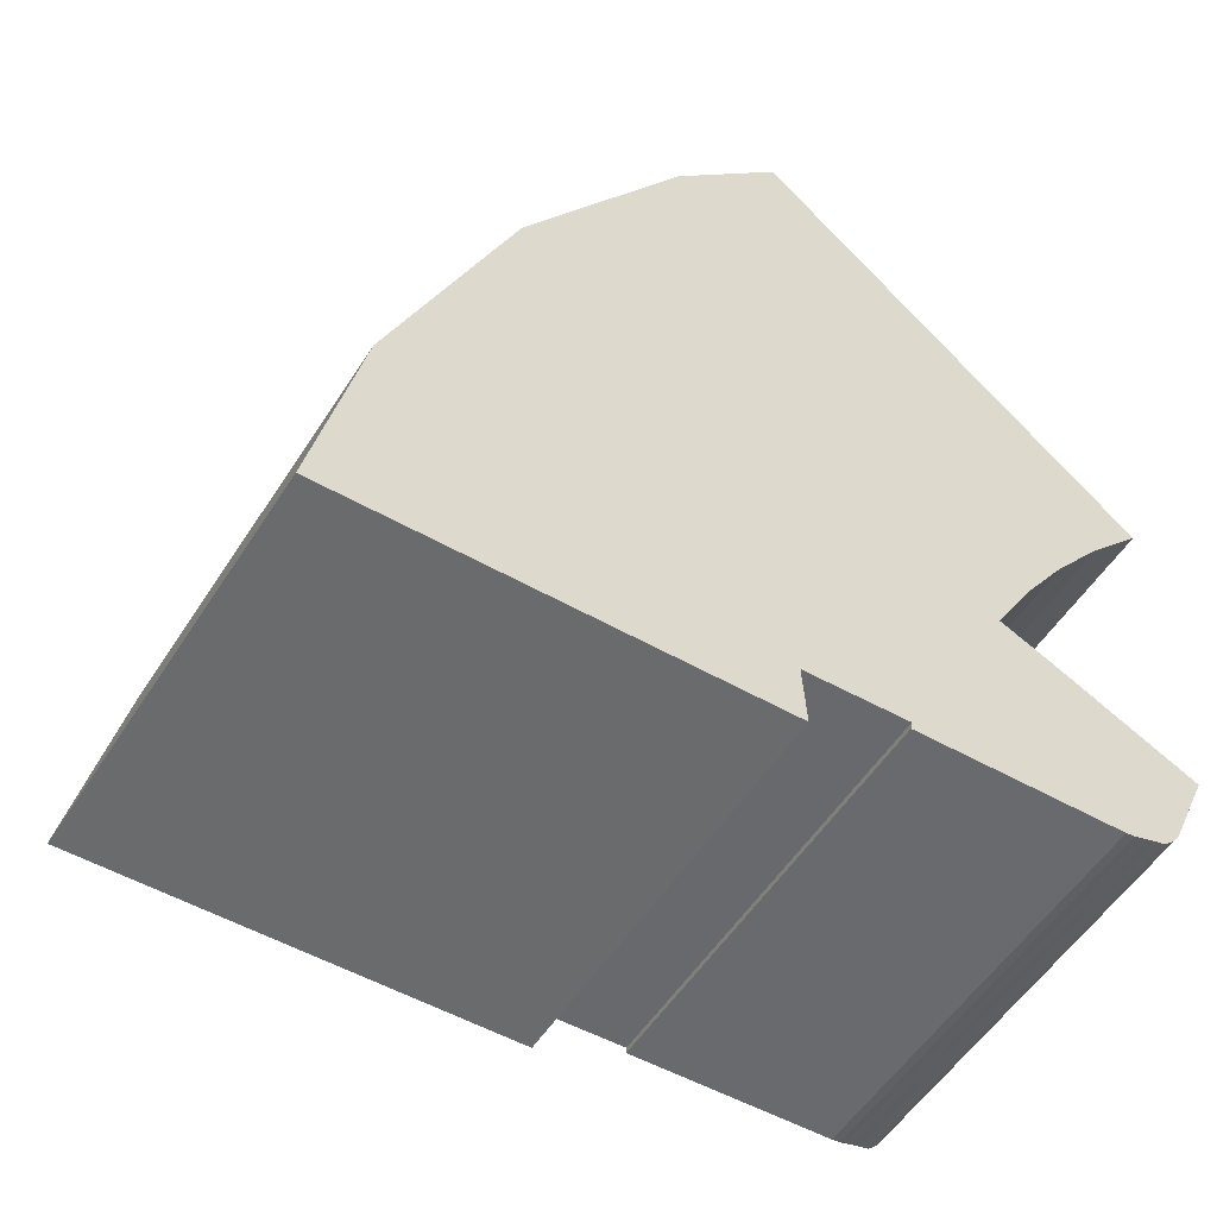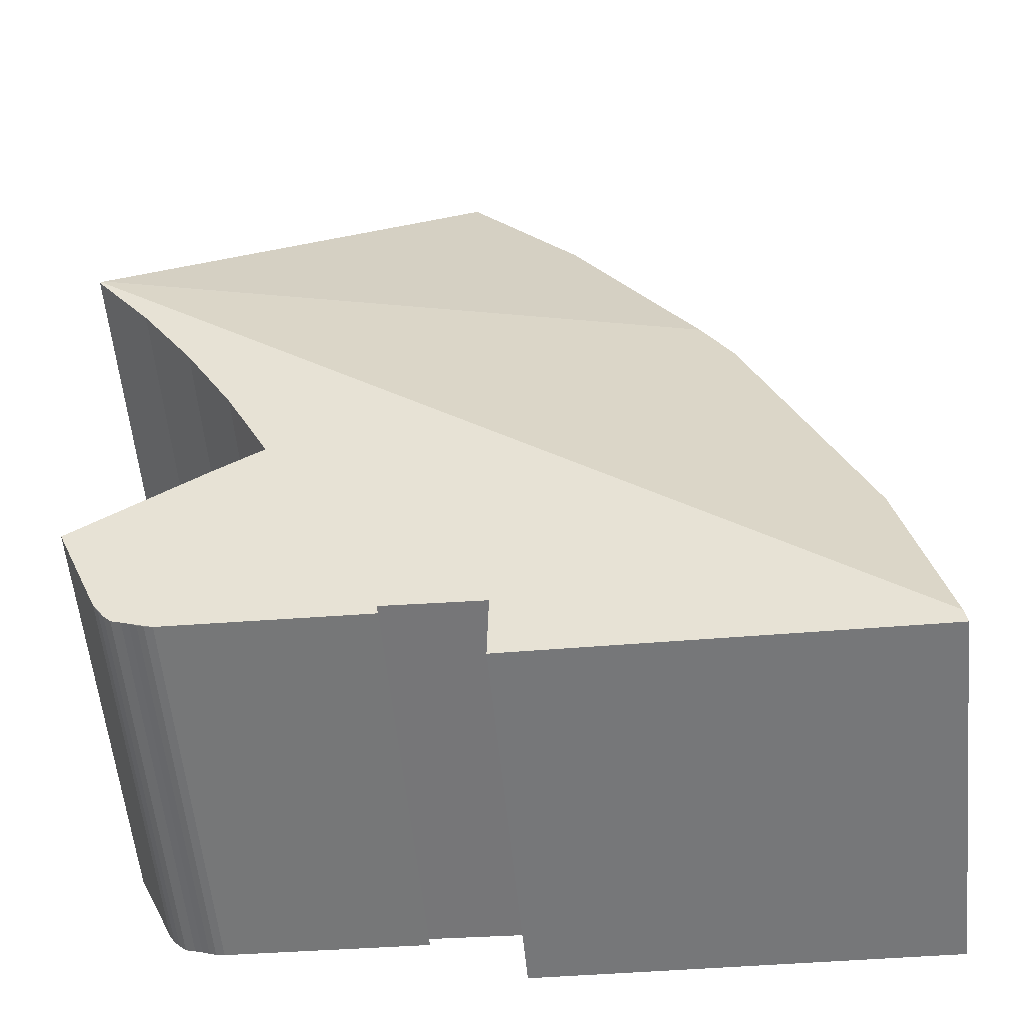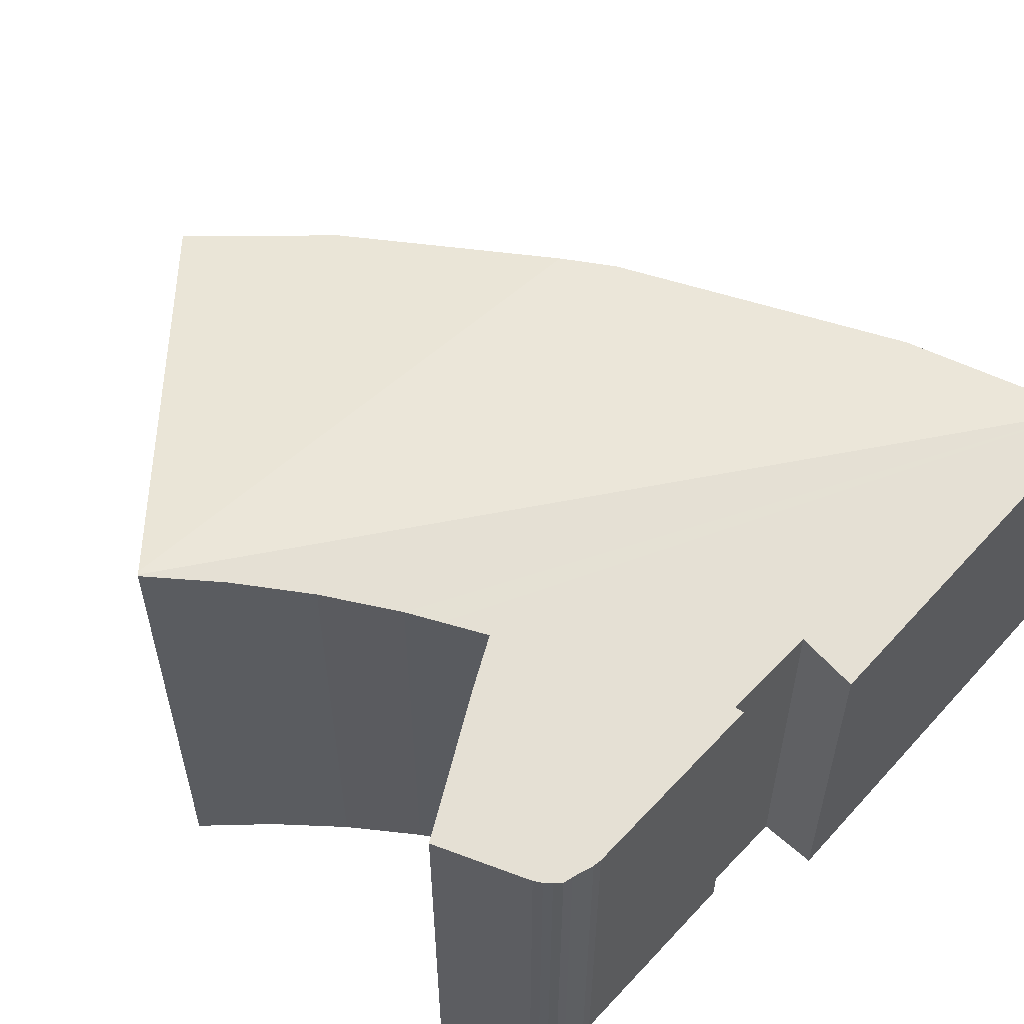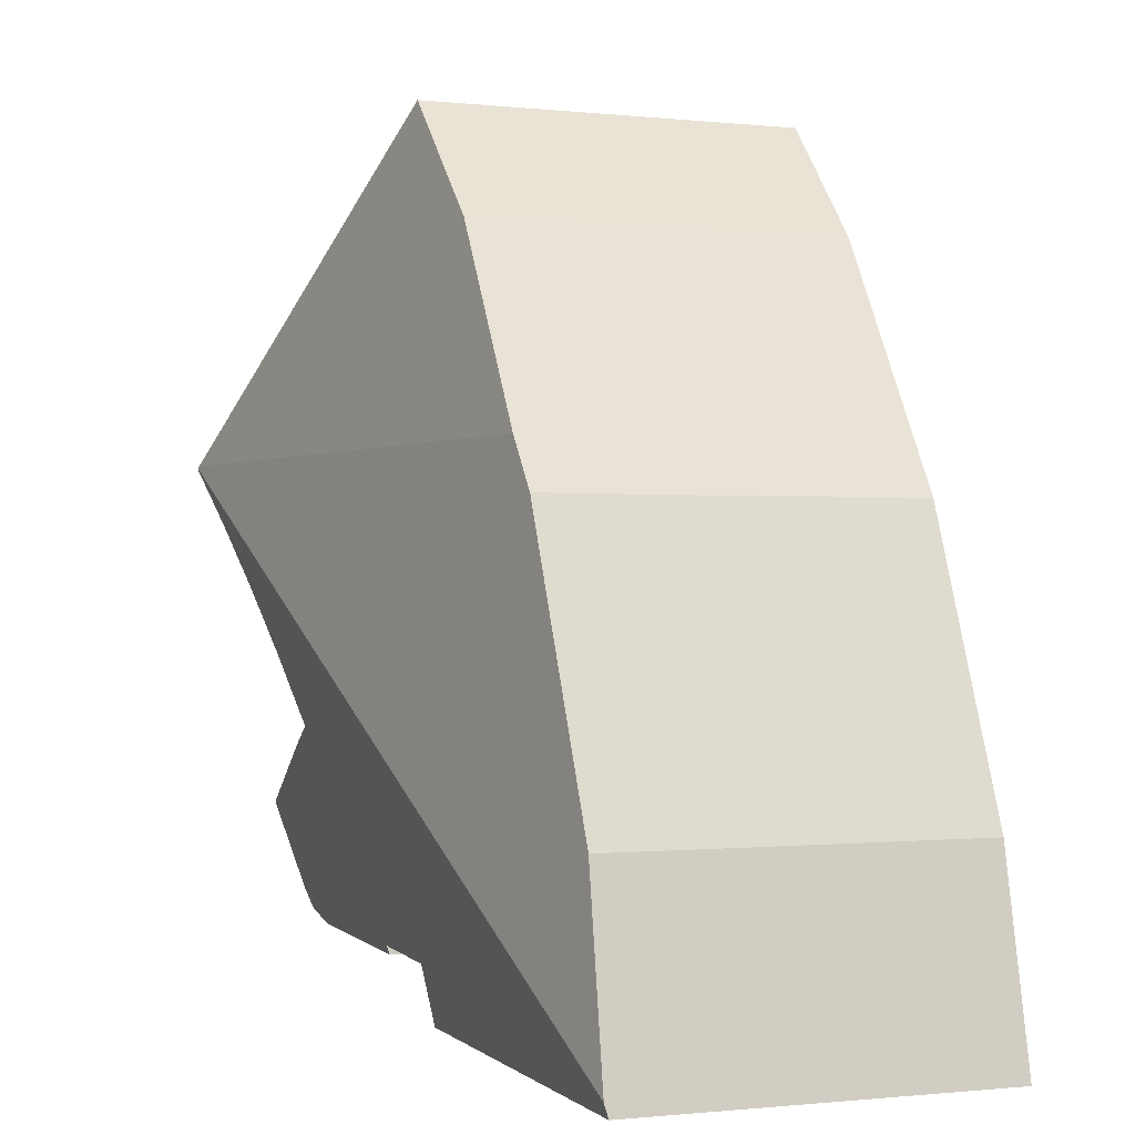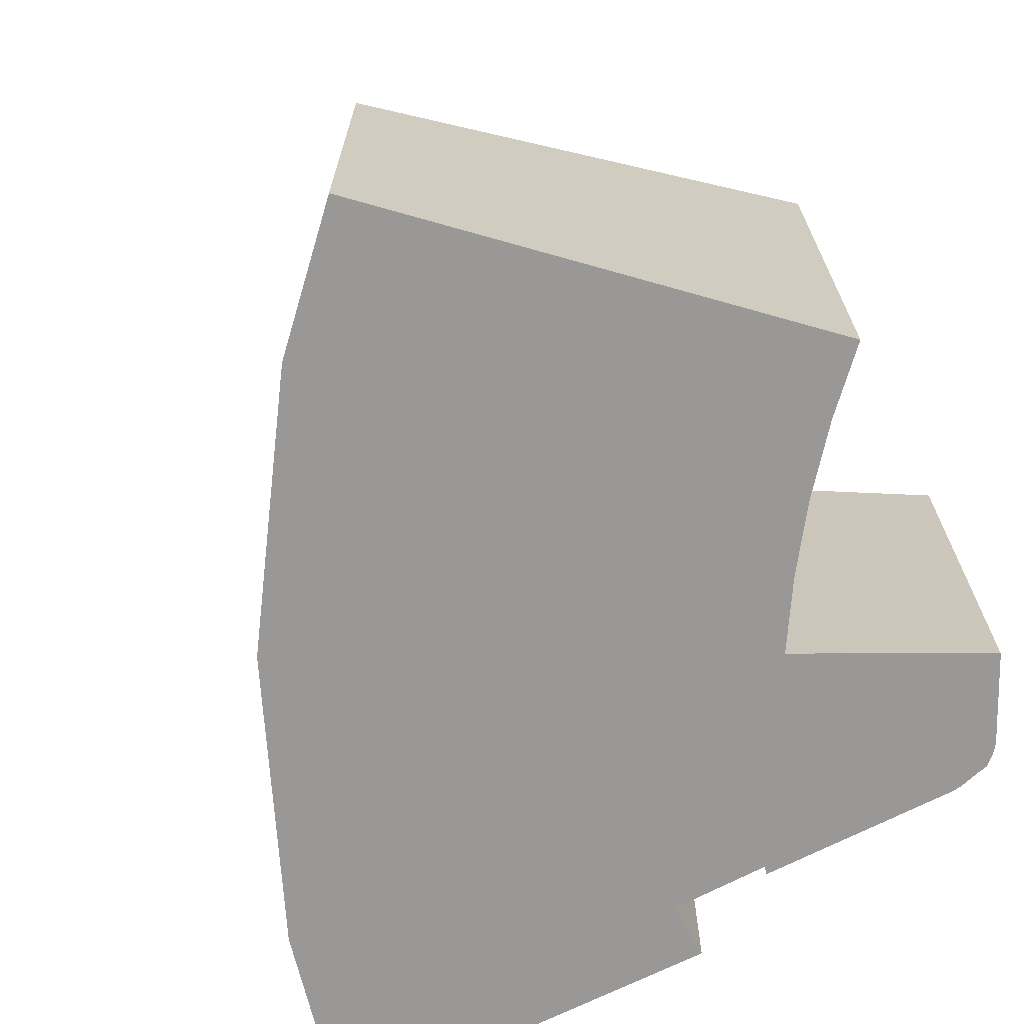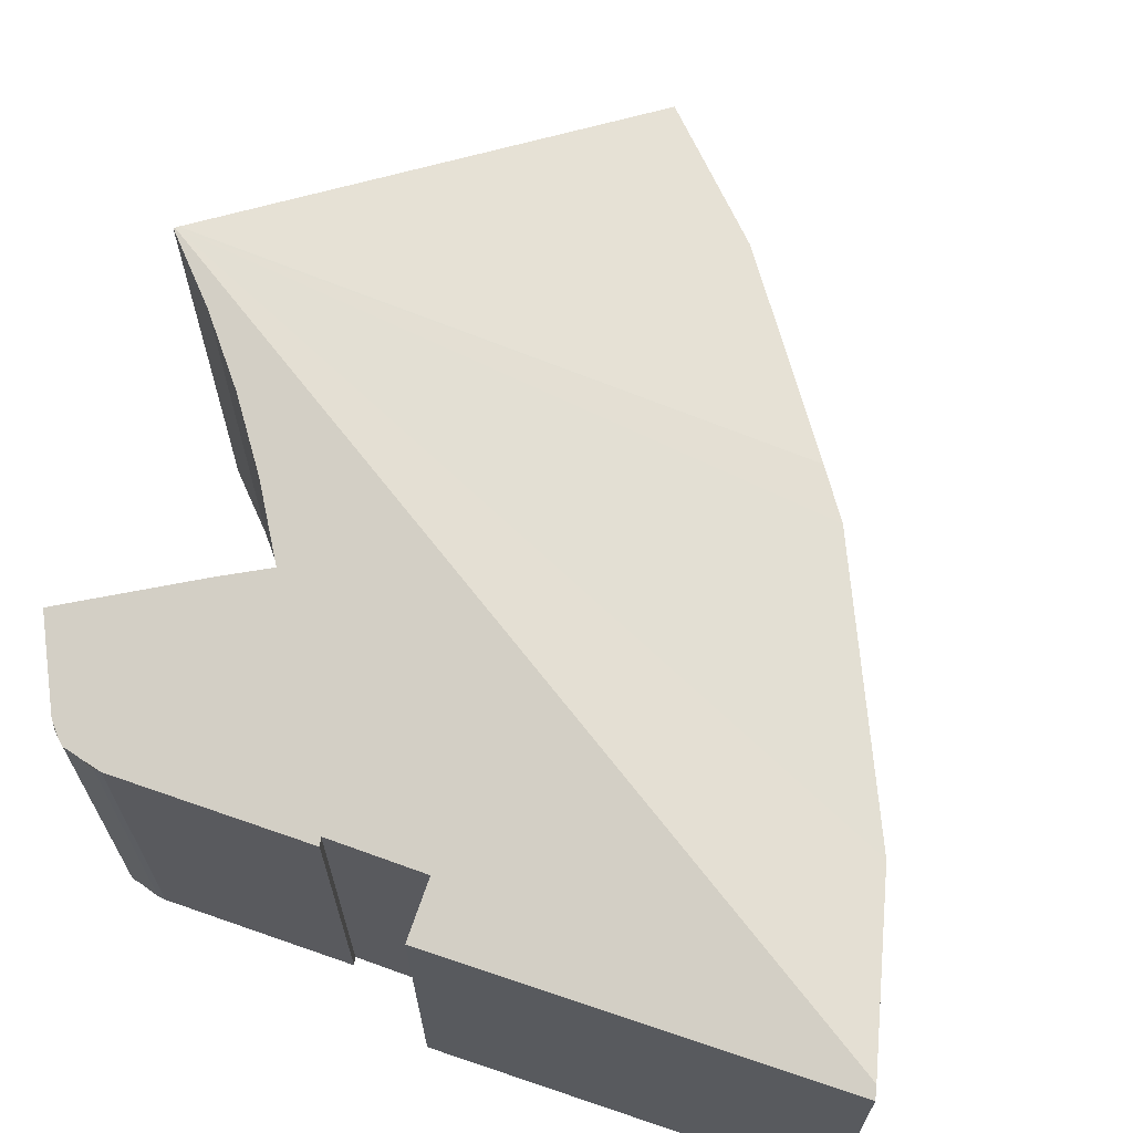
<metadata>
{"format":"obj","ext":"obj","renderer":"f3d","projection":"perspective","resolution":1024,"background":"white","views":[{"elev":-53.9,"azim":-32.0,"up":"+Z"},{"elev":-57.4,"azim":-174.4,"up":"+Z"},{"elev":56.2,"azim":130.1,"up":"+Y"},{"elev":-0.6,"azim":-112.1,"up":"+Z"},{"elev":-68.6,"azim":25.5,"up":"+Y"},{"elev":66.7,"azim":-162.6,"up":"+Y"}]}
</metadata>
<code>
v  1.029 9.01 4.8
v  18.98 11.98 12.77
v  0.067 9.106 0.312
v  3.795 9.113 11.68
v  4.552 9.183 12.89
v  18.91 11.96 12.83
v  7.54 9.153 17.65
v  10.16 9.289 20.54
v  18.12 9.49 2.459
v  15.82 10.38 6.066
v  19.04 9.98 4.515
v  17.86 9.409 2.118
v  17.7 9.375 1.97
v  17.47 9.362 1.91
v  17.3 9.35 1.855
v  16.77 9.319 1.712
v  14.36 9.317 1.63
v  14.62 10.52 6.605
v  12 9.316 1.55
v  12.03 9.364 1.75
v  12.75 9.316 1.575
v  0 9.031 5.53e-16
v  9.67 9.356 1.643
v  9.747 9.014 0.233
v  17.75 11.64 11.33
v  19 11.97 12.75
v  16.59 11.28 9.832
v  15.55 10.91 8.253
v  15.14 10.74 7.528
v  10.83 9.36 1.695
v  19 -7.806e-16 12.75
v  17.75 -6.939e-16 11.33
v  16.59 -6.02e-16 9.832
v  15.55 -5.054e-16 8.253
v  14.62 -4.044e-16 6.605
v  15.14 -4.61e-16 7.528
v  19.04 -2.765e-16 4.515
v  18.12 -1.506e-16 2.459
v  18 9.447 2.28
v  18 -1.396e-16 2.28
v  17.86 -1.297e-16 2.118
v  17.7 -1.206e-16 1.97
v  15.82 -3.714e-16 6.066
v  10.16 -1.257e-15 20.54
v  18.91 -7.856e-16 12.83
v  18.98 -7.821e-16 12.77
v  17.47 -1.17e-16 1.91
v  17.3 -1.136e-16 1.855
v  17.13 9.336 1.791
v  17.13 -1.097e-16 1.791
v  16.97 9.326 1.745
v  16.97 -1.069e-16 1.745
v  16.77 -1.048e-16 1.712
v  14.36 -9.981e-17 1.63
v  12 -9.491e-17 1.55
v  12.75 -9.644e-17 1.575
v  12.03 -1.072e-16 1.75
v  9.67 -1.006e-16 1.643
v  10.83 -1.038e-16 1.695
v  0 0 0
v  9.747 -1.427e-17 0.233
v  1.029 -2.939e-16 4.8
v  0.067 -1.91e-17 0.312
v  3.795 -7.154e-16 11.68
v  7.54 -1.081e-15 17.65
v  4.552 -7.892e-16 12.89
g defaultobject
f 1 2 3
f 2 1 4
f 2 4 5
f 2 5 6
f 7 6 5
f 6 7 8
f 9 10 11
f 10 9 12
f 10 12 13
f 10 13 14
f 10 14 15
f 10 15 16
f 10 16 17
f 10 17 18
f 19 20 21
f 22 23 24
f 23 22 3
f 25 2 26
f 2 25 3
f 3 25 27
f 3 27 28
f 3 28 29
f 3 29 18
f 3 18 23
f 23 18 20
f 20 18 17
f 20 17 21
f 23 20 30
f 31 25 26
f 25 31 32
f 32 27 25
f 27 32 33
f 33 28 27
f 28 33 34
f 34 29 28
f 29 34 18
f 18 34 35
f 35 34 36
f 37 9 11
f 9 37 38
f 38 39 9
f 39 38 40
f 40 12 39
f 12 40 41
f 41 13 12
f 13 41 42
f 35 10 18
f 10 35 43
f 43 11 10
f 11 43 37
f 44 6 8
f 6 44 45
f 6 45 2
f 2 45 26
f 26 45 31
f 31 45 46
f 42 14 13
f 14 42 47
f 47 15 14
f 15 47 48
f 48 49 15
f 49 48 50
f 50 51 49
f 51 50 52
f 52 16 51
f 16 52 53
f 53 17 16
f 17 53 21
f 21 53 19
f 19 53 54
f 19 54 55
f 55 54 56
f 57 30 20
f 30 57 23
f 23 57 58
f 58 57 59
f 24 60 22
f 60 24 61
f 19 57 20
f 57 19 55
f 22 1 3
f 1 22 60
f 1 60 62
f 62 60 63
f 1 64 4
f 64 1 62
f 58 24 23
f 24 58 61
f 64 5 4
f 5 64 7
f 7 64 65
f 65 64 66
f 7 44 8
f 44 7 65
f 56 57 55
f 53 35 54
f 35 53 43
f 43 53 37
f 37 53 52
f 37 52 50
f 37 50 48
f 37 48 47
f 37 47 42
f 37 42 41
f 37 41 40
f 37 40 38
f 58 44 65
f 44 58 59
f 44 59 57
f 44 57 35
f 44 35 34
f 44 34 33
f 44 33 32
f 44 32 45
f 35 57 56
f 35 56 54
f 34 35 36
f 45 32 31
f 45 31 46
f 61 63 60
f 63 61 62
f 62 61 64
f 64 61 66
f 66 61 65
f 65 61 58

</code>
